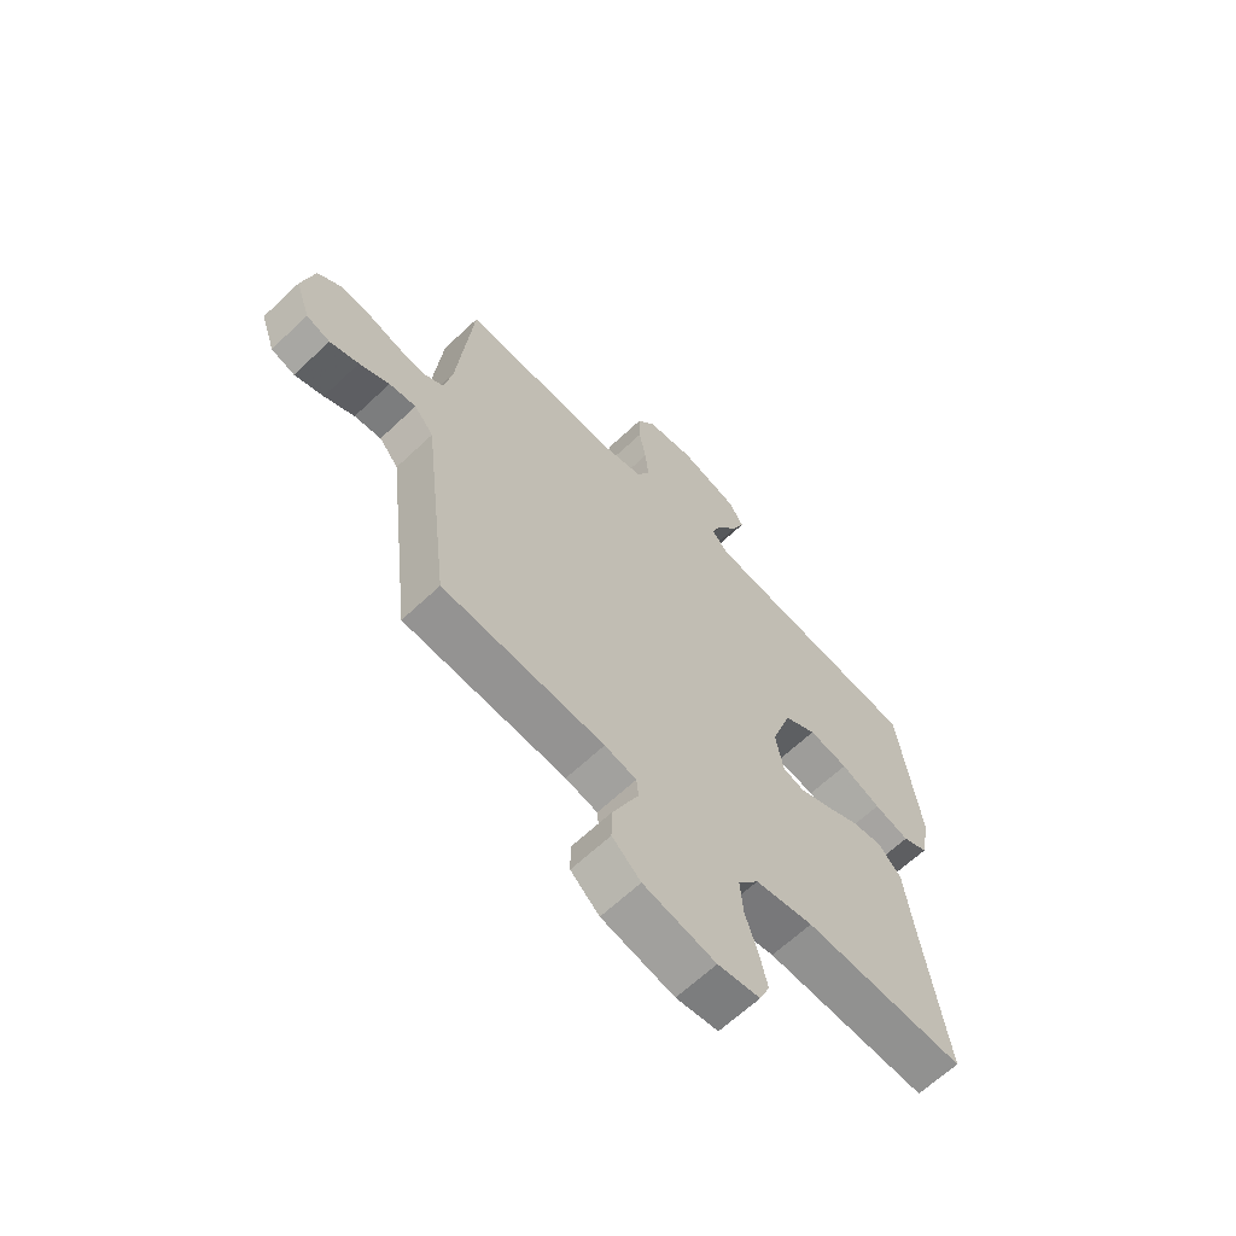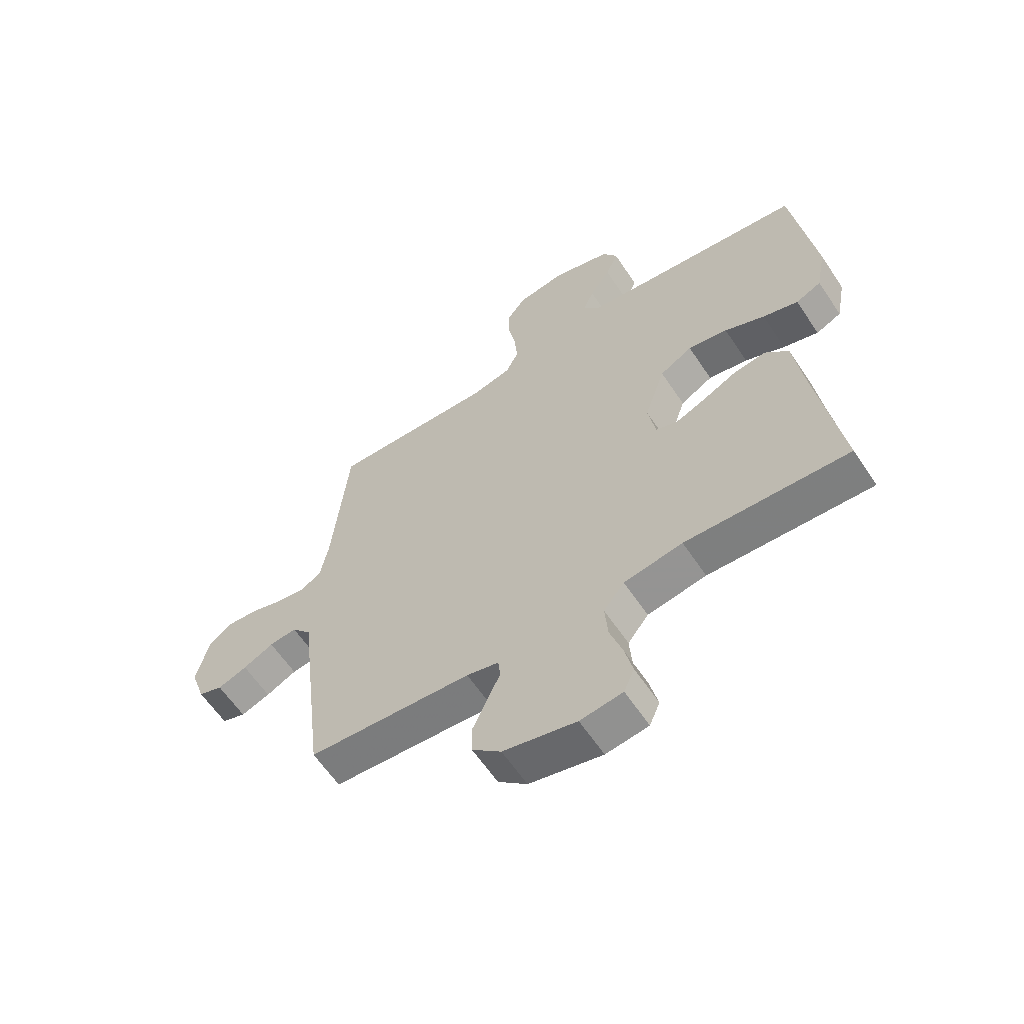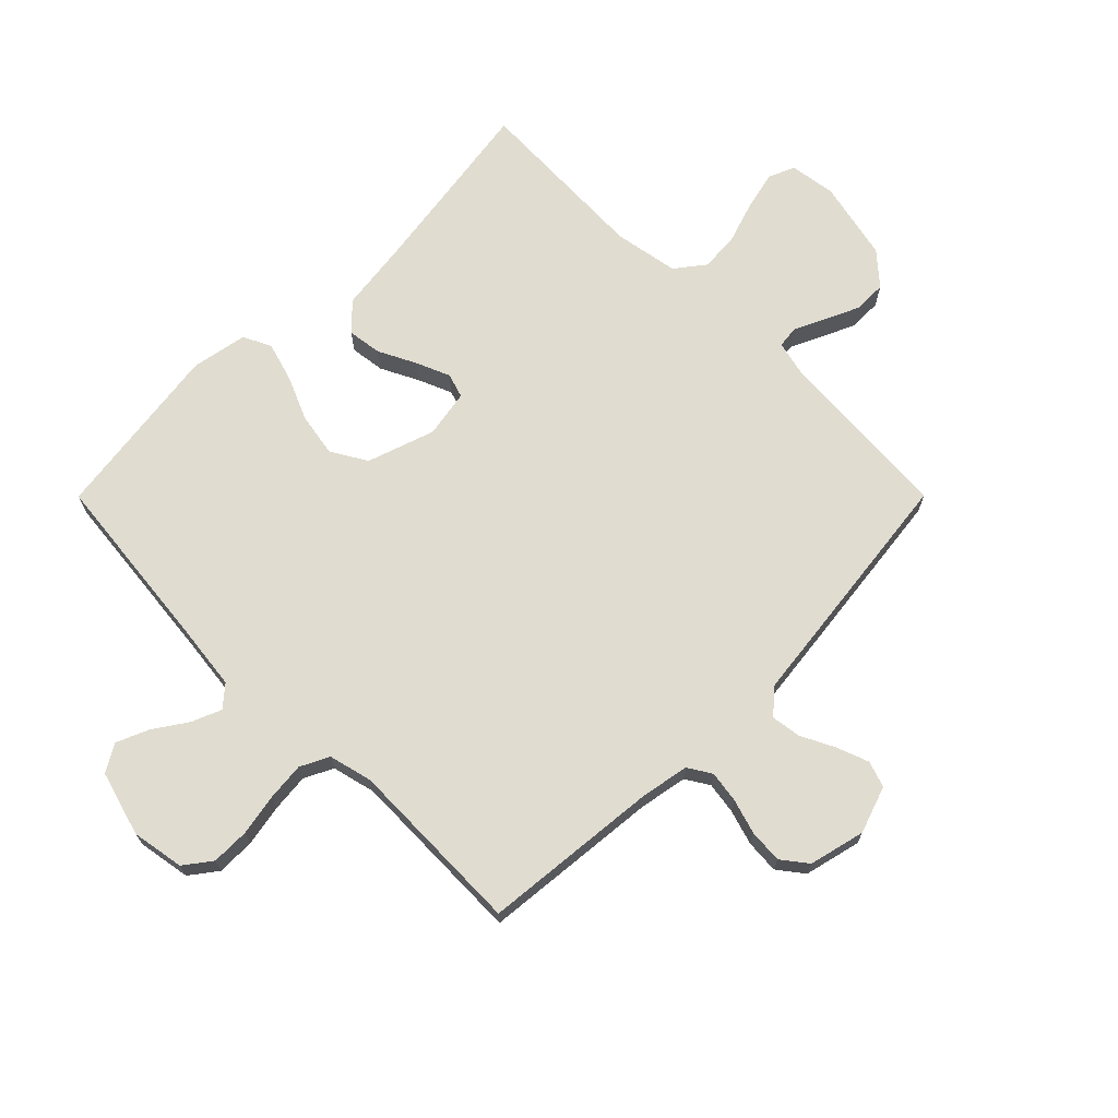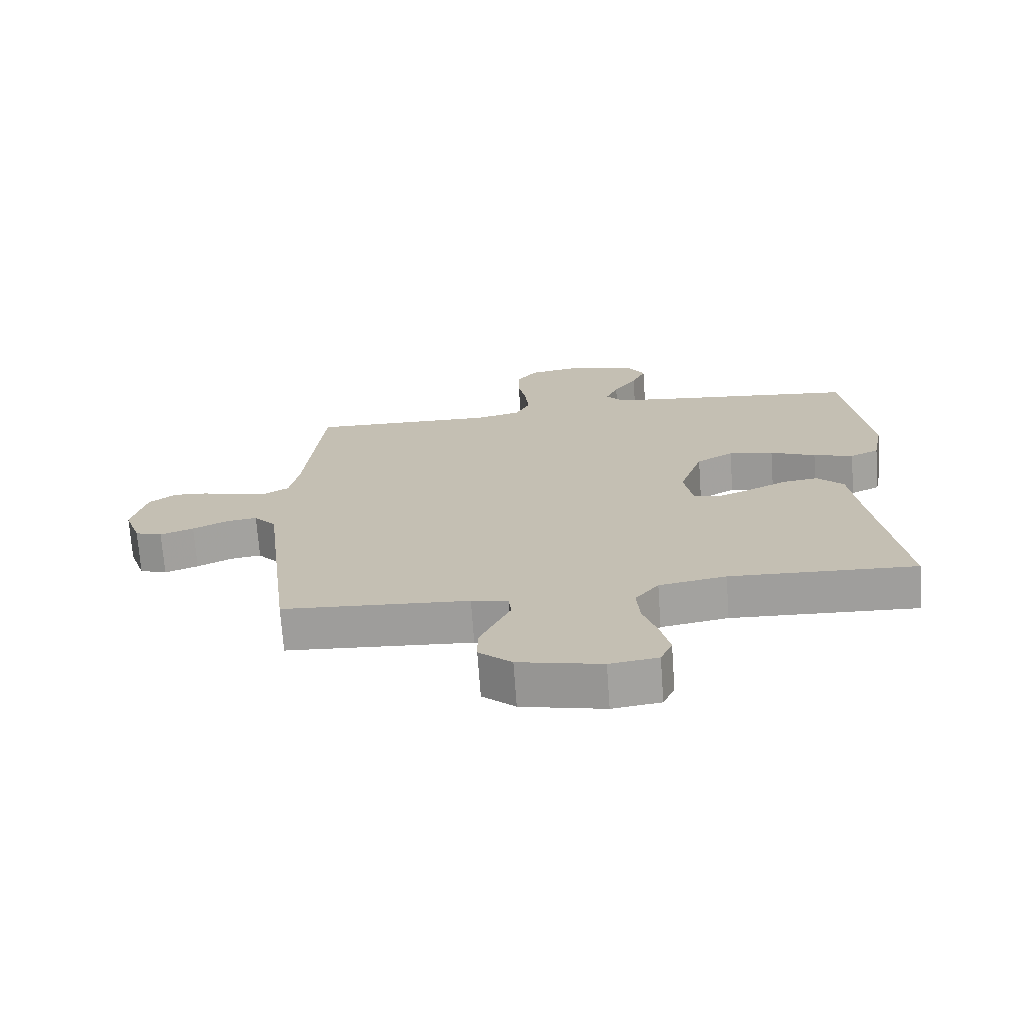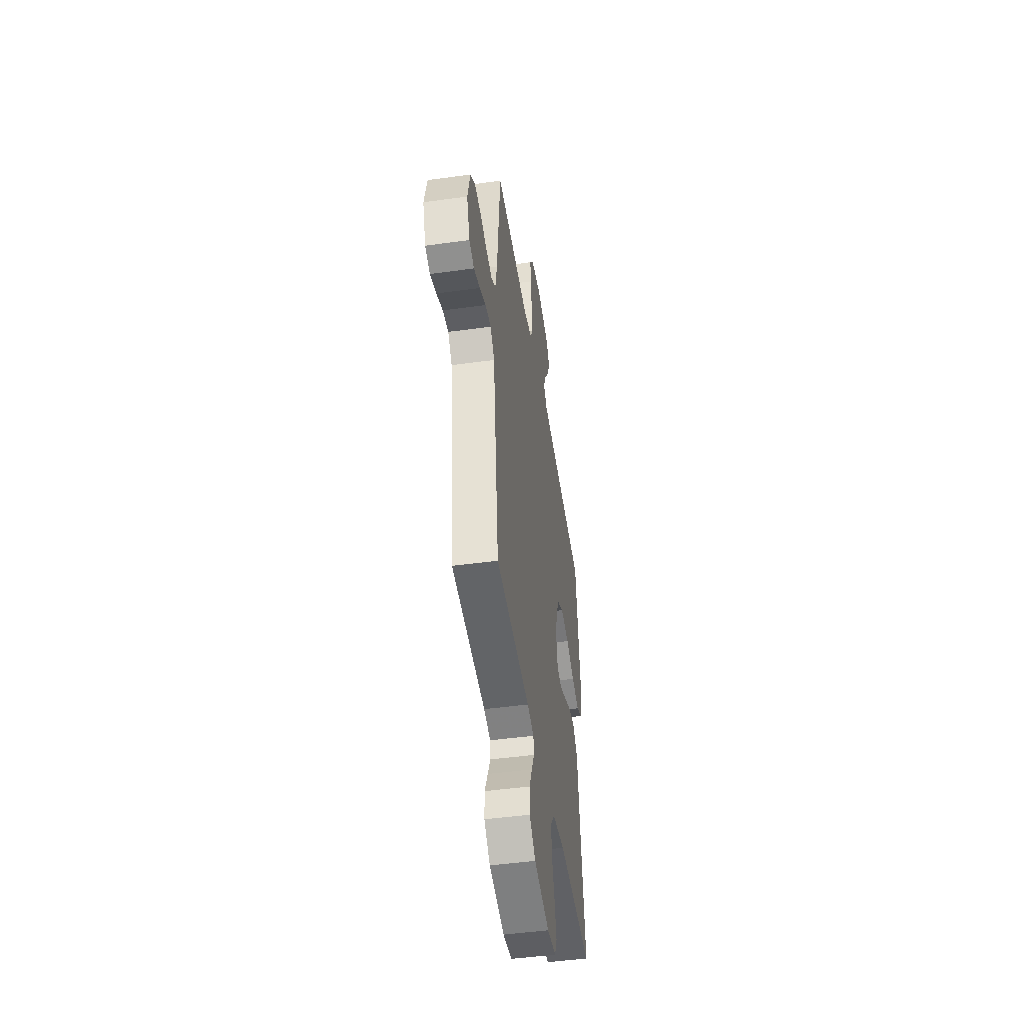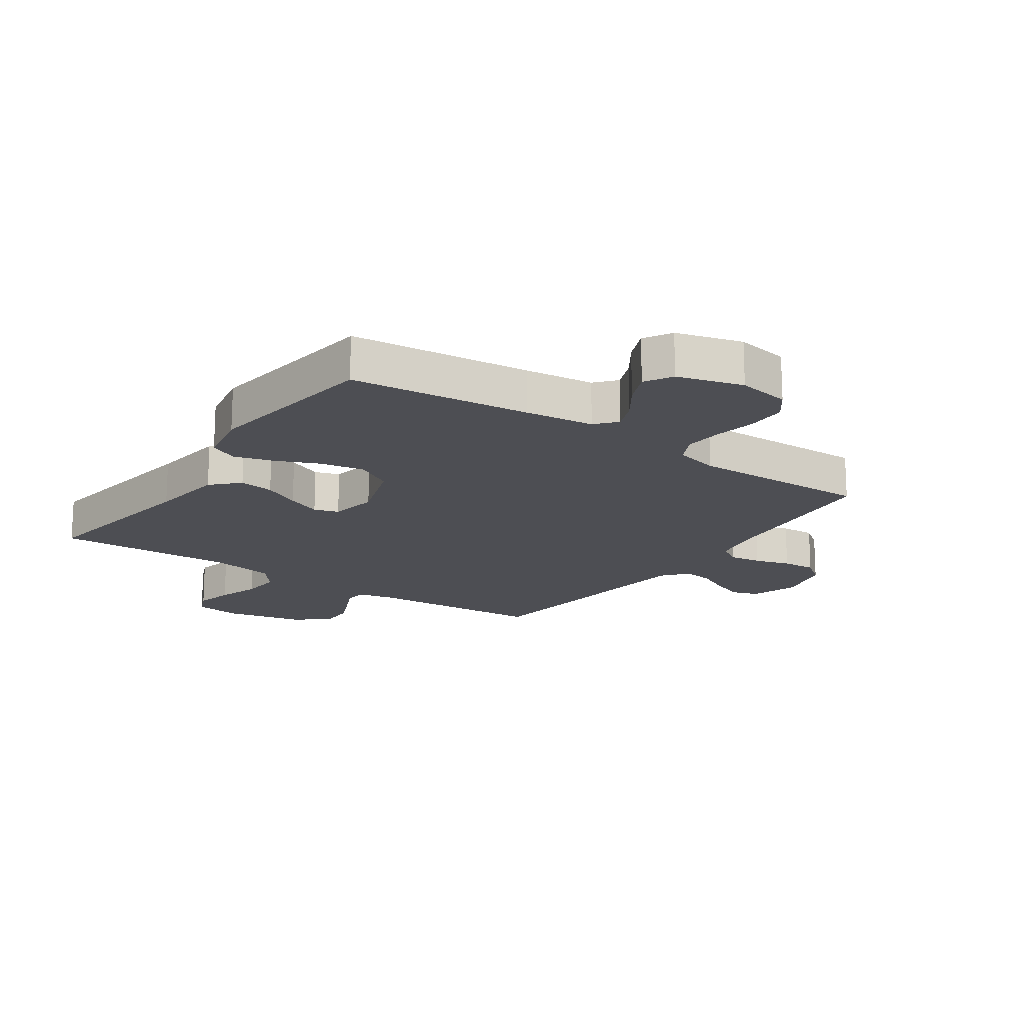
<metadata>
{"format":"obj","ext":"obj","renderer":"f3d","projection":"perspective","resolution":1024,"background":"white","views":[{"elev":-64.4,"azim":133.6,"up":"+Z"},{"elev":-61.1,"azim":-146.4,"up":"+Z"},{"elev":69.6,"azim":44.9,"up":"+Y"},{"elev":-71.4,"azim":-175.9,"up":"+Z"},{"elev":-47.4,"azim":98.9,"up":"+Z"},{"elev":-17.4,"azim":-34.7,"up":"+Y"}]}
</metadata>
<code>
v -0.5 0.07 -0.5
v -0.456 0.07 -0.2
v -0.44 0.07 -0.074
v -0.397 0.07 -0.03
v -0.339 0.07 -0.038
v -0.277 0.07 -0.069
v -0.22 0.07 -0.093
v -0.179 0.07 -0.08
v -0.165 0.07 0
v -0.203 0.07 0.113
v -0.263 0.07 0.148
v -0.336 0.07 0.135
v -0.41 0.07 0.103
v -0.475 0.07 0.084
v -0.522 0.07 0.106
v -0.54 0.07 0.2
v -0.5 0.07 0.5
v -0.2 0.07 0.532
v -0.085 0.07 0.546
v -0.055 0.07 0.581
v -0.075 0.07 0.63
v -0.113 0.07 0.686
v -0.136 0.07 0.74
v -0.109 0.07 0.786
v 0 0.07 0.817
v 0.088 0.07 0.802
v 0.122 0.07 0.757
v 0.122 0.07 0.693
v 0.109 0.07 0.623
v 0.103 0.07 0.559
v 0.127 0.07 0.511
v 0.2 0.07 0.493
v 0.5 0.07 0.5
v 0.529 0.07 0.2
v 0.544 0.07 0.121
v 0.583 0.07 0.097
v 0.636 0.07 0.105
v 0.695 0.07 0.123
v 0.751 0.07 0.127
v 0.794 0.07 0.094
v 0.817 0.07 0
v 0.79 0.07 -0.079
v 0.746 0.07 -0.094
v 0.692 0.07 -0.074
v 0.636 0.07 -0.046
v 0.586 0.07 -0.039
v 0.55 0.07 -0.081
v 0.536 0.07 -0.2
v 0.5 0.07 -0.5
v 0.2 0.07 -0.52
v 0.141 0.07 -0.534
v 0.137 0.07 -0.571
v 0.161 0.07 -0.622
v 0.187 0.07 -0.679
v 0.187 0.07 -0.735
v 0.134 0.07 -0.782
v 0 0.07 -0.812
v -0.078 0.07 -0.801
v -0.097 0.07 -0.757
v -0.082 0.07 -0.693
v -0.059 0.07 -0.622
v -0.054 0.07 -0.556
v -0.092 0.07 -0.507
v -0.2 0.07 -0.488
v -0.5 0 -0.5
v -0.456 0 -0.2
v -0.44 0 -0.074
v -0.397 0 -0.03
v -0.339 0 -0.038
v -0.277 0 -0.069
v -0.22 0 -0.093
v -0.179 0 -0.08
v -0.165 0 0
v -0.203 0 0.113
v -0.263 0 0.148
v -0.336 0 0.135
v -0.41 0 0.103
v -0.475 0 0.084
v -0.522 0 0.106
v -0.54 0 0.2
v -0.5 0 0.5
v -0.2 0 0.532
v -0.085 0 0.546
v -0.055 0 0.581
v -0.075 0 0.63
v -0.113 0 0.686
v -0.136 0 0.74
v -0.109 0 0.786
v 0 0 0.817
v 0.088 0 0.802
v 0.122 0 0.757
v 0.122 0 0.693
v 0.109 0 0.623
v 0.103 0 0.559
v 0.127 0 0.511
v 0.2 0 0.493
v 0.5 0 0.5
v 0.529 0 0.2
v 0.544 0 0.121
v 0.583 0 0.097
v 0.636 0 0.105
v 0.695 0 0.123
v 0.751 0 0.127
v 0.794 0 0.094
v 0.817 0 0
v 0.79 0 -0.079
v 0.746 0 -0.094
v 0.692 0 -0.074
v 0.636 0 -0.046
v 0.586 0 -0.039
v 0.55 0 -0.081
v 0.536 0 -0.2
v 0.5 0 -0.5
v 0.2 0 -0.52
v 0.141 0 -0.534
v 0.137 0 -0.571
v 0.161 0 -0.622
v 0.187 0 -0.679
v 0.187 0 -0.735
v 0.134 0 -0.782
v 0 0 -0.812
v -0.078 0 -0.801
v -0.097 0 -0.757
v -0.082 0 -0.693
v -0.059 0 -0.622
v -0.054 0 -0.556
v -0.092 0 -0.507
v -0.2 0 -0.488
f 59 60 61
f 58 59 61
f 57 58 61
f 56 57 61
f 55 56 61
f 54 55 61
f 53 54 61
f 52 53 61
f 51 52 61 62
f 50 51 62 63
f 50 63 64
f 49 50 64
f 48 49 64
f 47 48 64
f 43 44 45
f 42 43 45
f 41 42 45
f 40 41 45
f 39 40 45
f 38 39 45
f 37 38 45
f 36 37 45 46
f 64 1 2
f 47 64 2
f 46 47 2
f 36 46 2
f 35 36 2
f 27 28 29
f 26 27 29
f 25 26 29
f 24 25 29
f 23 24 29
f 22 23 29
f 21 22 29
f 20 21 29 30
f 19 20 30 31
f 16 17 18
f 15 16 18
f 14 15 18
f 13 14 18
f 12 13 18
f 19 31 32
f 18 19 32
f 12 18 32
f 11 12 32
f 4 5 6
f 3 4 6
f 2 3 6
f 2 6 7
f 34 35 2
f 32 33 34
f 11 32 34
f 10 11 34
f 9 10 34
f 8 9 34
f 8 34 2
f 2 7 8
f 125 124 123
f 125 123 122
f 125 122 121
f 125 121 120
f 125 120 119
f 125 119 118
f 125 118 117
f 125 117 116
f 126 125 116 115
f 127 126 115 114
f 128 127 114
f 128 114 113
f 128 113 112
f 128 112 111
f 109 108 107
f 109 107 106
f 109 106 105
f 109 105 104
f 109 104 103
f 109 103 102
f 109 102 101
f 110 109 101 100
f 66 65 128
f 66 128 111
f 66 111 110
f 66 110 100
f 66 100 99
f 93 92 91
f 93 91 90
f 93 90 89
f 93 89 88
f 93 88 87
f 93 87 86
f 93 86 85
f 94 93 85 84
f 95 94 84 83
f 82 81 80
f 82 80 79
f 82 79 78
f 82 78 77
f 82 77 76
f 96 95 83
f 96 83 82
f 96 82 76
f 96 76 75
f 70 69 68
f 70 68 67
f 70 67 66
f 71 70 66
f 66 99 98
f 98 97 96
f 98 96 75
f 98 75 74
f 98 74 73
f 98 73 72
f 66 98 72
f 72 71 66
f 1 65 66 2
f 2 66 67 3
f 3 67 68 4
f 4 68 69 5
f 5 69 70 6
f 6 70 71 7
f 7 71 72 8
f 8 72 73 9
f 9 73 74 10
f 10 74 75 11
f 11 75 76 12
f 12 76 77 13
f 13 77 78 14
f 14 78 79 15
f 15 79 80 16
f 16 80 81 17
f 17 81 82 18
f 18 82 83 19
f 19 83 84 20
f 20 84 85 21
f 21 85 86 22
f 22 86 87 23
f 23 87 88 24
f 24 88 89 25
f 25 89 90 26
f 26 90 91 27
f 27 91 92 28
f 28 92 93 29
f 29 93 94 30
f 30 94 95 31
f 31 95 96 32
f 32 96 97 33
f 33 97 98 34
f 34 98 99 35
f 35 99 100 36
f 36 100 101 37
f 37 101 102 38
f 38 102 103 39
f 39 103 104 40
f 40 104 105 41
f 41 105 106 42
f 42 106 107 43
f 43 107 108 44
f 44 108 109 45
f 45 109 110 46
f 46 110 111 47
f 47 111 112 48
f 48 112 113 49
f 49 113 114 50
f 50 114 115 51
f 51 115 116 52
f 52 116 117 53
f 53 117 118 54
f 54 118 119 55
f 55 119 120 56
f 56 120 121 57
f 57 121 122 58
f 58 122 123 59
f 59 123 124 60
f 60 124 125 61
f 61 125 126 62
f 62 126 127 63
f 63 127 128 64
f 64 128 65 1

</code>
